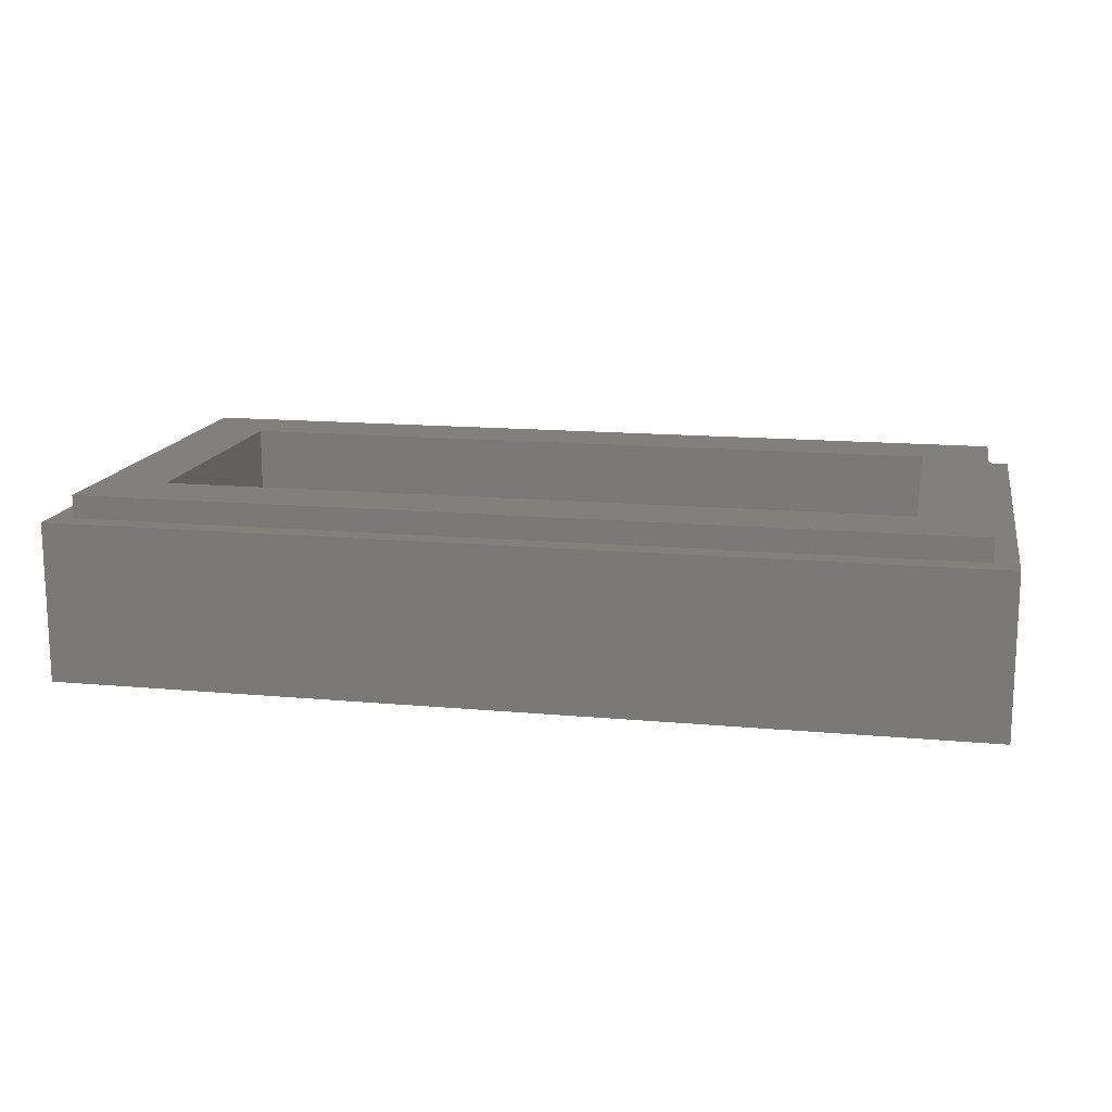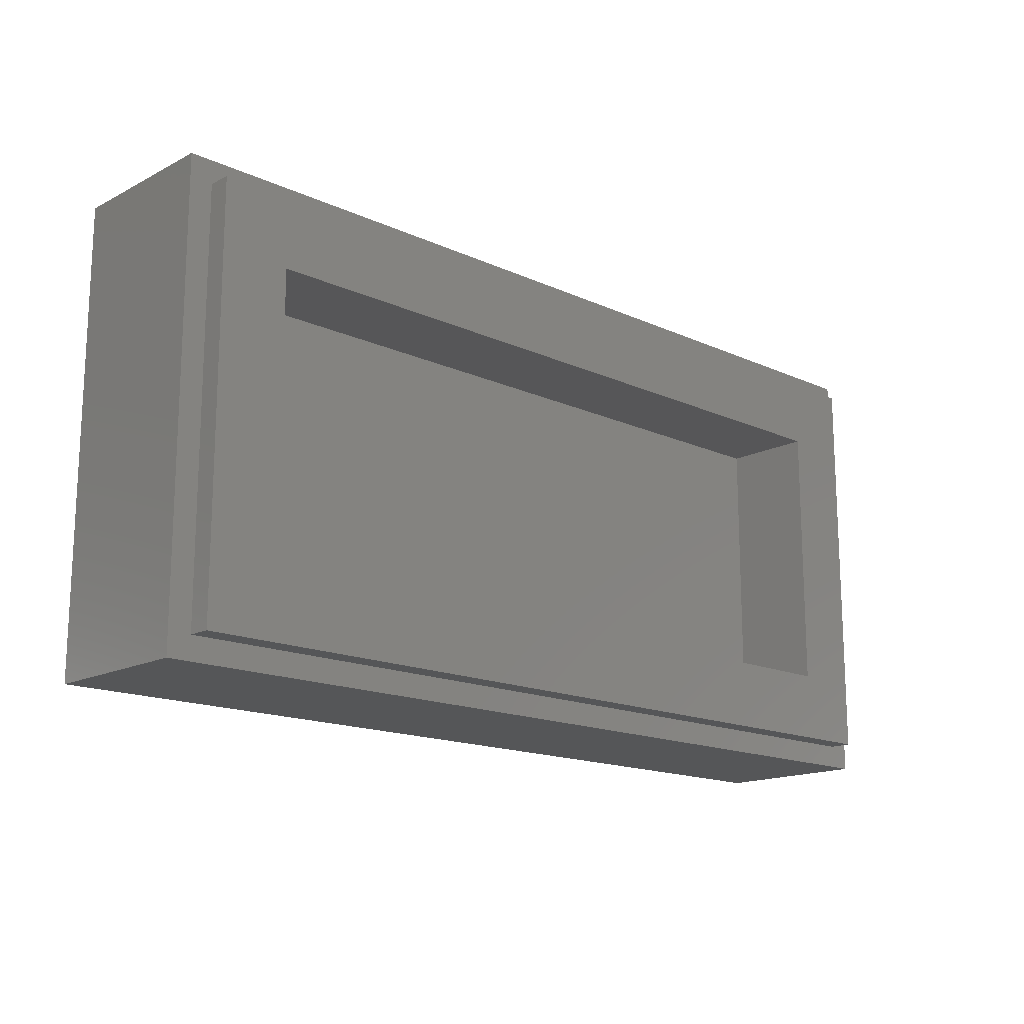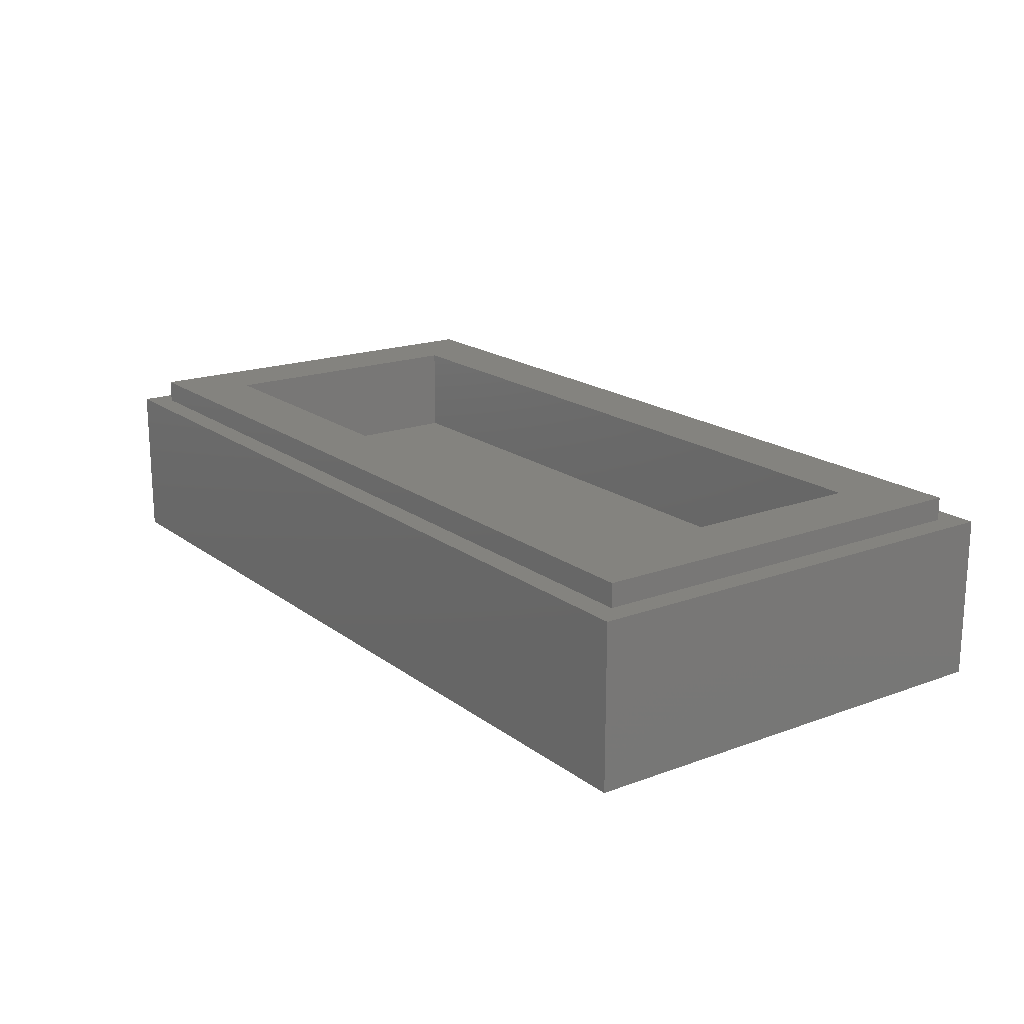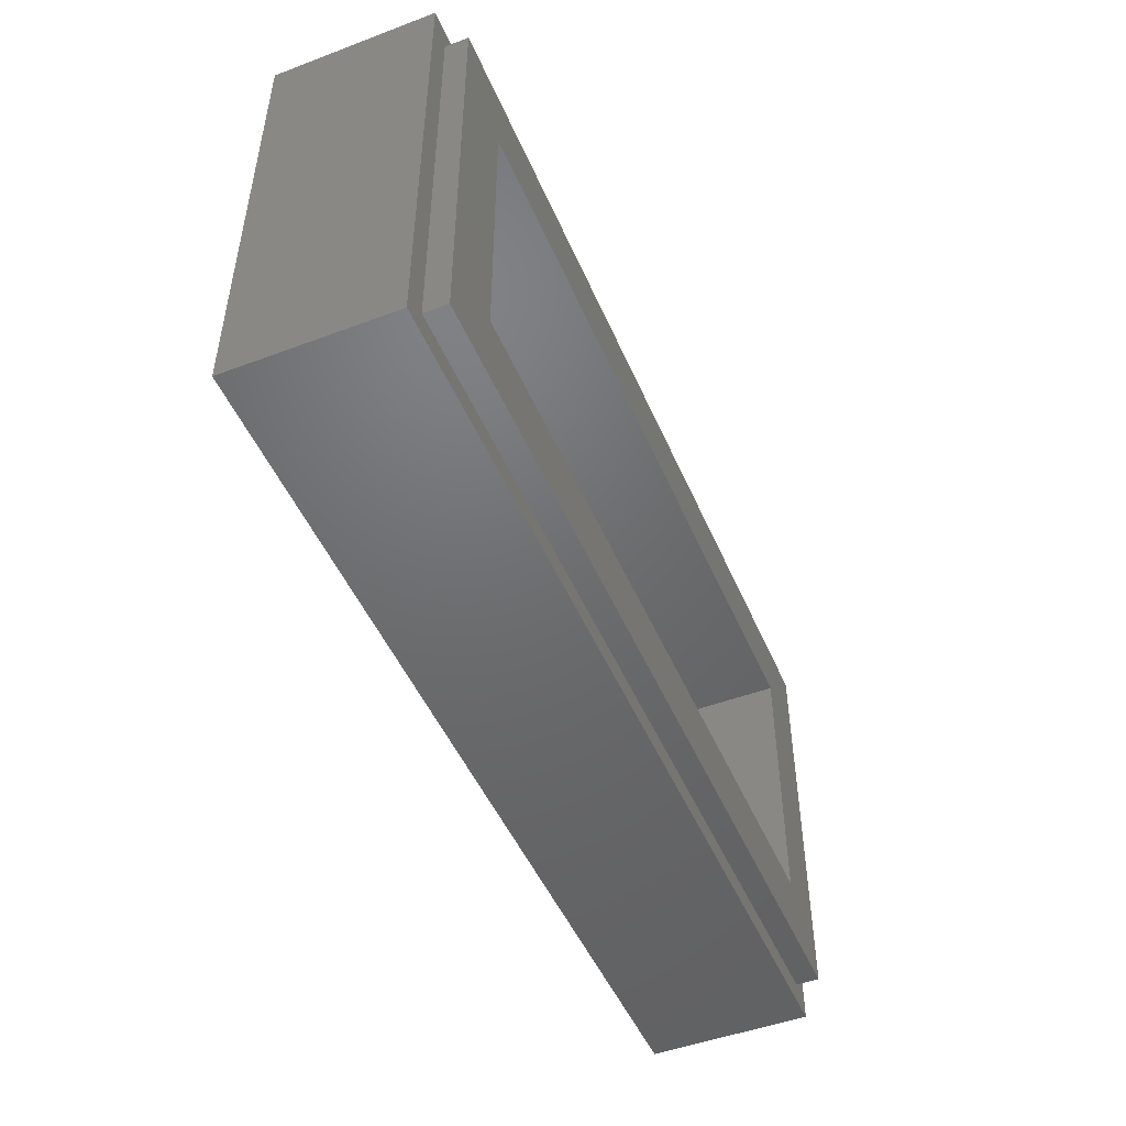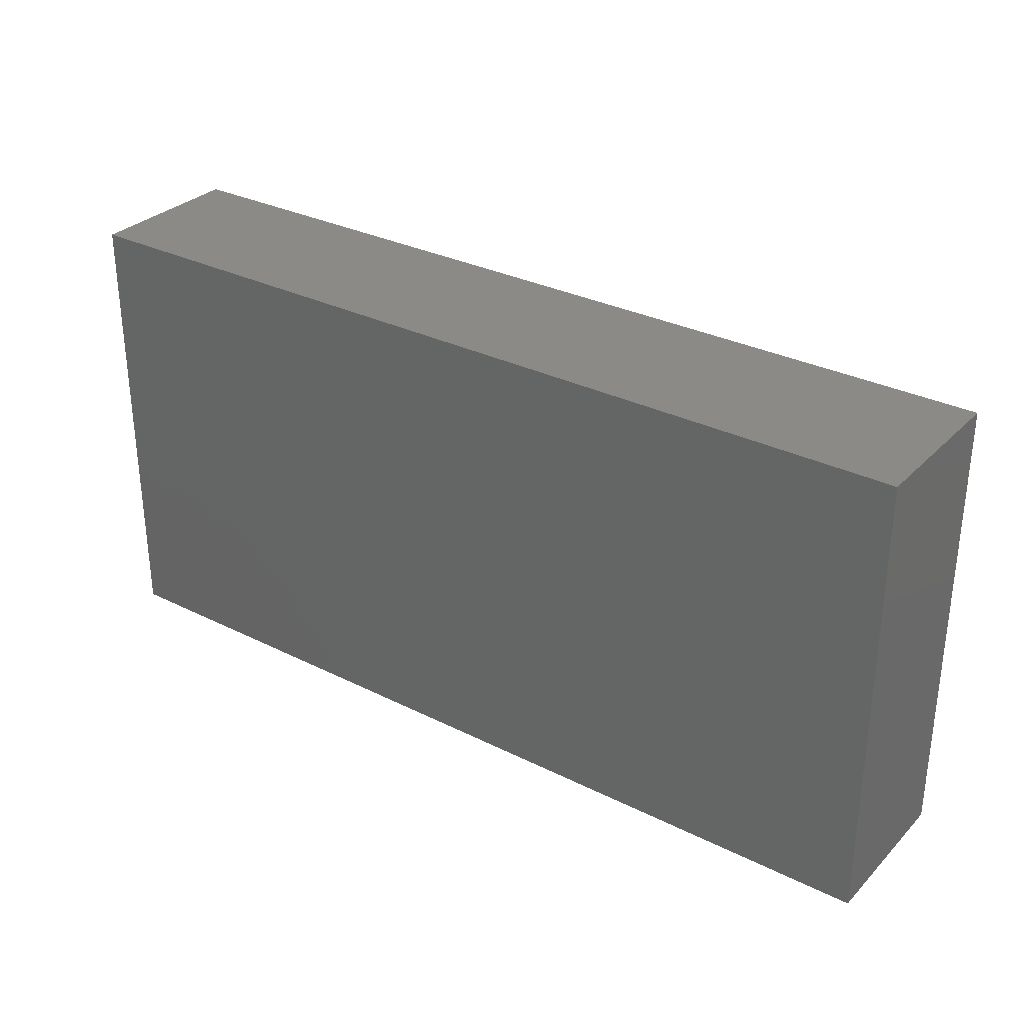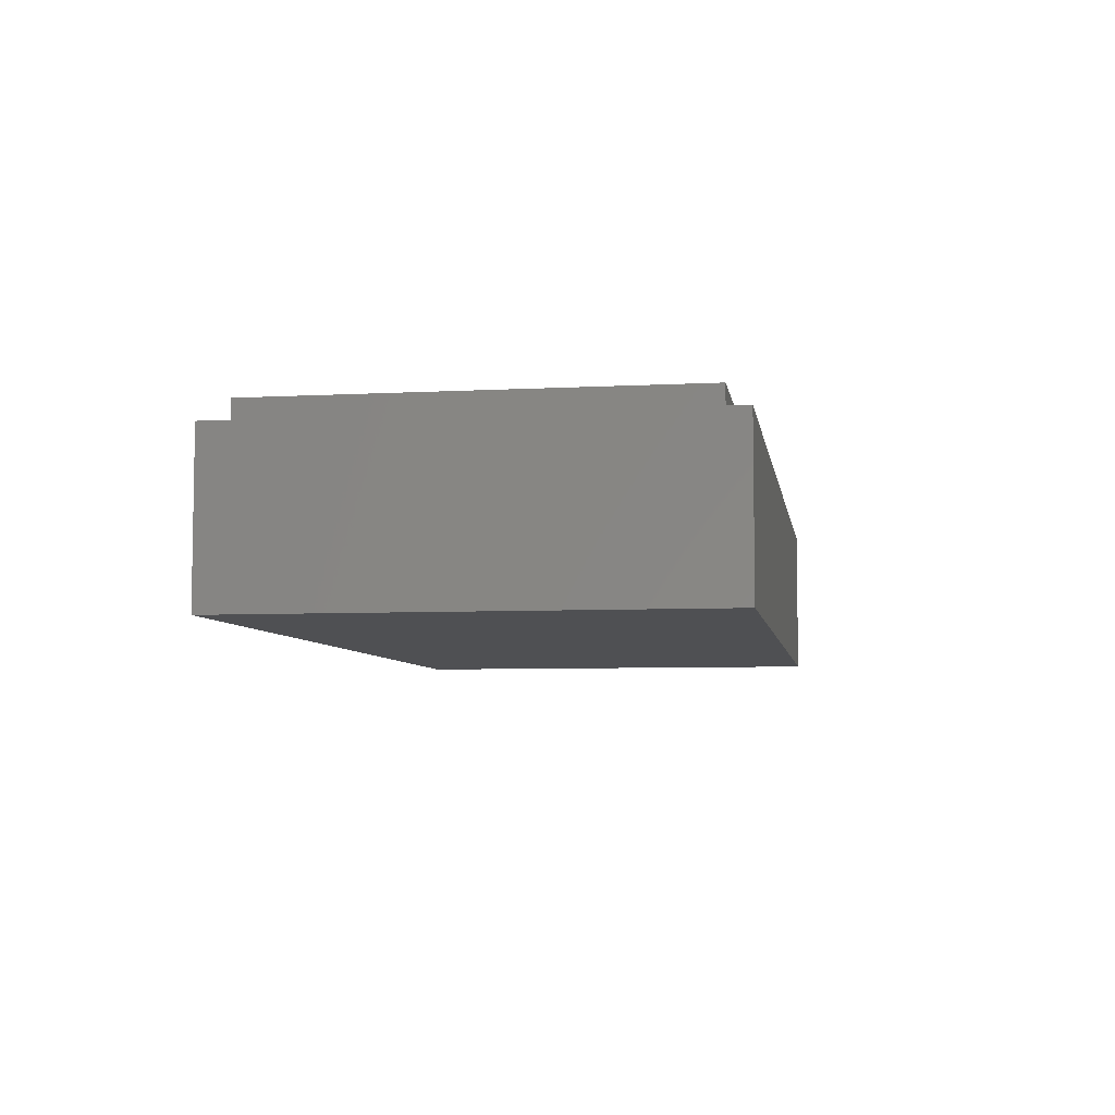
<metadata>
{"format":"stl","ext":"stl","renderer":"f3d","projection":"perspective","resolution":1024,"background":"white","views":[{"elev":14.7,"azim":11.2,"up":"+Y"},{"elev":-15.9,"azim":136.6,"up":"+Z"},{"elev":18.2,"azim":54.4,"up":"+Y"},{"elev":-48.6,"azim":112.7,"up":"+Z"},{"elev":31.0,"azim":35.6,"up":"+Z"},{"elev":-6.1,"azim":99.1,"up":"+Y"}]}
</metadata>
<code>
# stl→obj: 96 verts, 188 faces
v -0.8 0 0.4
v -0.768 0 0.0052
v -0.7572 0 0.0088
v -0.7056 0 0.0244
v -0.654 0 0.0372
v -0.6024 0 0.0476
v -0.5512 0 0.0552
v -0.4996 0 0.06
v -0.4484 0 0.0624
v -0.058 0 -0.0596
v -0.024 0 -0.368
v -0.024 0 -0.074
v -0.024 0 0.368
v -0.3456 0 0.0588
v -0.2948 0 0.0532
v -0.2436 0 0.0448
v -0.1928 0 0.034
v -0.0404 0 -0.0148
v -0.024 0 -0.022
v -0.0912 0 0.004
v -0.1416 0 0.0204
v -0.3972 0 0.062
v 0.024 0 0.368
v 0.024 0 -0.022
v 0.0404 0 -0.0148
v 0.058 0 -0.0596
v 0.024 0 -0.074
v 0.024 0 -0.368
v 0.0912 0 0.004
v 0.1416 0 0.0204
v 0.1928 0 0.034
v 0.2436 0 0.0448
v 0.2948 0 0.0532
v 0.3456 0 0.0588
v 0.3972 0 0.062
v 0.8 0 0.4
v 0.7572 0 0.0088
v 0.768 0 0.0052
v 0.7056 0 0.0244
v 0.4996 0 0.06
v 0.5512 0 0.0552
v 0.4484 0 0.0624
v 0.654 0 0.0372
v 0.6024 0 0.0476
v -0.76 0.32 0.36
v -0.64 0.32 0.24
v -0.64 0.32 -0.24
v -0.76 0.32 -0.36
v 0.76 0.32 -0.36
v 0.64 0.32 -0.24
v 0.64 0.32 0.24
v 0.76 0.32 0.36
v -0.8 0.28 0.4
v -0.76 0.28 0.36
v -0.76 0.28 -0.36
v -0.8 0.28 -0.4
v 0.8 0.28 -0.4
v 0.76 0.28 -0.36
v 0.76 0.28 0.36
v 0.8 0.28 0.4
v -0.8 0 -0.4
v 0.8 0 -0.4
v -0.64 0.16 0.24
v 0.64 0.16 0.24
v 0.64 0.16 -0.24
v -0.64 0.16 -0.24
v -0.768 0 -0.046
v -0.7424 0 -0.0368
v -0.6932 0 -0.022
v -0.644 0 -0.0096
v -0.5948 0 0
v -0.5456 0 0.0072
v -0.4968 0 0.012
v -0.4476 0 0.014
v -0.3984 0 0.014
v -0.1064 0 -0.0416
v -0.1548 0 -0.026
v -0.2032 0 -0.0128
v -0.252 0 -0.0024
v -0.3008 0 0.0056
v -0.3496 0 0.0108
v 0.1548 0 -0.026
v 0.1064 0 -0.0416
v 0.252 0 -0.0024
v 0.2032 0 -0.0128
v 0.3496 0 0.0108
v 0.3008 0 0.0056
v 0.768 0 -0.046
v 0.7424 0 -0.0368
v 0.6932 0 -0.022
v 0.644 0 -0.0096
v 0.5948 0 0
v 0.5456 0 0.0072
v 0.4968 0 0.012
v 0.3984 0 0.014
v 0.4476 0 0.014
f 1 2 3
f 1 3 4
f 1 4 5
f 1 5 6
f 1 6 7
f 1 7 8
f 1 8 9
f 10 11 12
f 13 14 15
f 13 15 16
f 13 16 17
f 13 18 19
f 13 20 18
f 13 21 20
f 13 17 21
f 13 22 14
f 23 24 25
f 26 27 28
f 23 25 29
f 23 29 30
f 23 30 31
f 23 31 32
f 23 32 33
f 23 33 34
f 23 34 35
f 36 37 38
f 36 39 37
f 36 40 41
f 36 42 40
f 36 43 39
f 36 44 43
f 36 41 44
f 45 46 47
f 45 47 48
f 49 50 51
f 49 51 52
f 52 51 46
f 52 46 45
f 48 47 50
f 48 50 49
f 53 54 55
f 53 55 56
f 57 58 59
f 57 59 60
f 60 59 54
f 60 54 53
f 56 55 58
f 56 58 57
f 53 1 36
f 53 36 60
f 56 61 1
f 56 1 53
f 57 62 61
f 57 61 56
f 60 36 62
f 60 62 57
f 45 54 59
f 45 59 52
f 48 55 54
f 48 54 45
f 49 58 55
f 49 55 48
f 52 59 58
f 52 58 49
f 63 64 65
f 63 65 66
f 63 46 51
f 63 51 64
f 66 47 46
f 66 46 63
f 65 50 47
f 65 47 66
f 64 51 50
f 64 50 65
f 2 1 61
f 2 61 67
f 68 67 61
f 68 61 69
f 70 69 61
f 70 61 71
f 72 71 61
f 72 61 73
f 74 73 61
f 74 61 75
f 76 77 11
f 76 11 10
f 78 79 11
f 78 11 77
f 80 81 11
f 80 11 79
f 75 61 11
f 75 11 81
f 1 9 22
f 1 22 13
f 28 82 83
f 28 83 26
f 28 84 85
f 28 85 82
f 28 86 87
f 28 87 84
f 28 11 61
f 28 61 62
f 62 88 89
f 62 89 90
f 62 90 91
f 62 91 92
f 62 92 93
f 62 93 94
f 28 62 95
f 28 95 86
f 62 94 96
f 62 96 95
f 62 36 38
f 62 38 88
f 1 13 23
f 1 23 36
f 35 42 36
f 35 36 23
f 3 2 67
f 3 67 68
f 4 3 68
f 4 68 69
f 5 4 69
f 5 69 70
f 6 5 70
f 6 70 71
f 7 6 71
f 7 71 72
f 8 7 72
f 8 72 73
f 9 8 73
f 9 73 74
f 22 9 74
f 22 74 75
f 14 22 75
f 14 75 81
f 15 14 81
f 15 81 80
f 16 15 80
f 16 80 79
f 17 16 79
f 17 79 78
f 21 17 78
f 21 78 77
f 20 21 77
f 20 77 76
f 18 20 76
f 18 76 10
f 19 18 10
f 19 10 12
f 27 12 11
f 27 11 28
f 24 19 12
f 24 12 27
f 23 13 19
f 23 19 24
f 26 25 24
f 26 24 27
f 83 29 25
f 83 25 26
f 82 30 29
f 82 29 83
f 85 31 30
f 85 30 82
f 84 32 31
f 84 31 85
f 87 33 32
f 87 32 84
f 86 34 33
f 86 33 87
f 95 35 34
f 95 34 86
f 96 42 35
f 96 35 95
f 94 40 42
f 94 42 96
f 93 41 40
f 93 40 94
f 92 44 41
f 92 41 93
f 91 43 44
f 91 44 92
f 90 39 43
f 90 43 91
f 89 37 39
f 89 39 90
f 88 38 37
f 88 37 89

</code>
